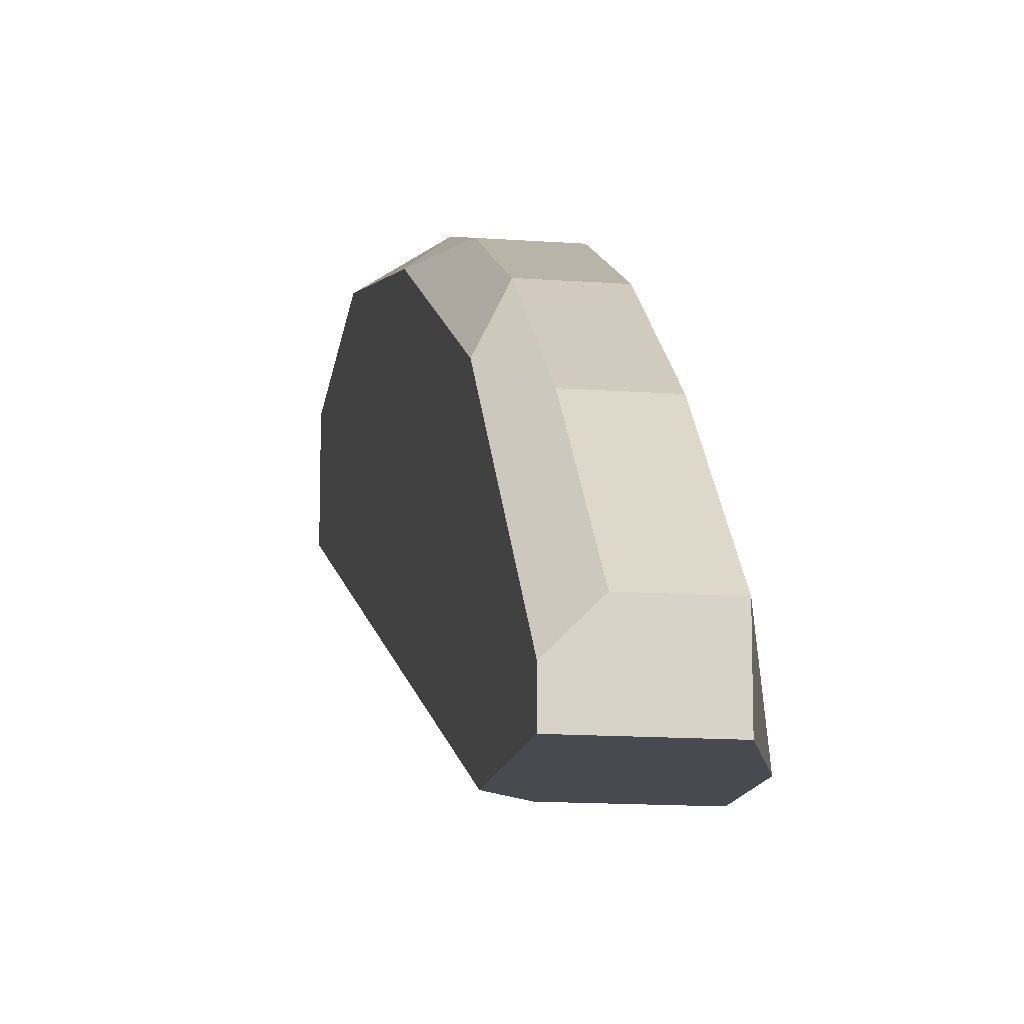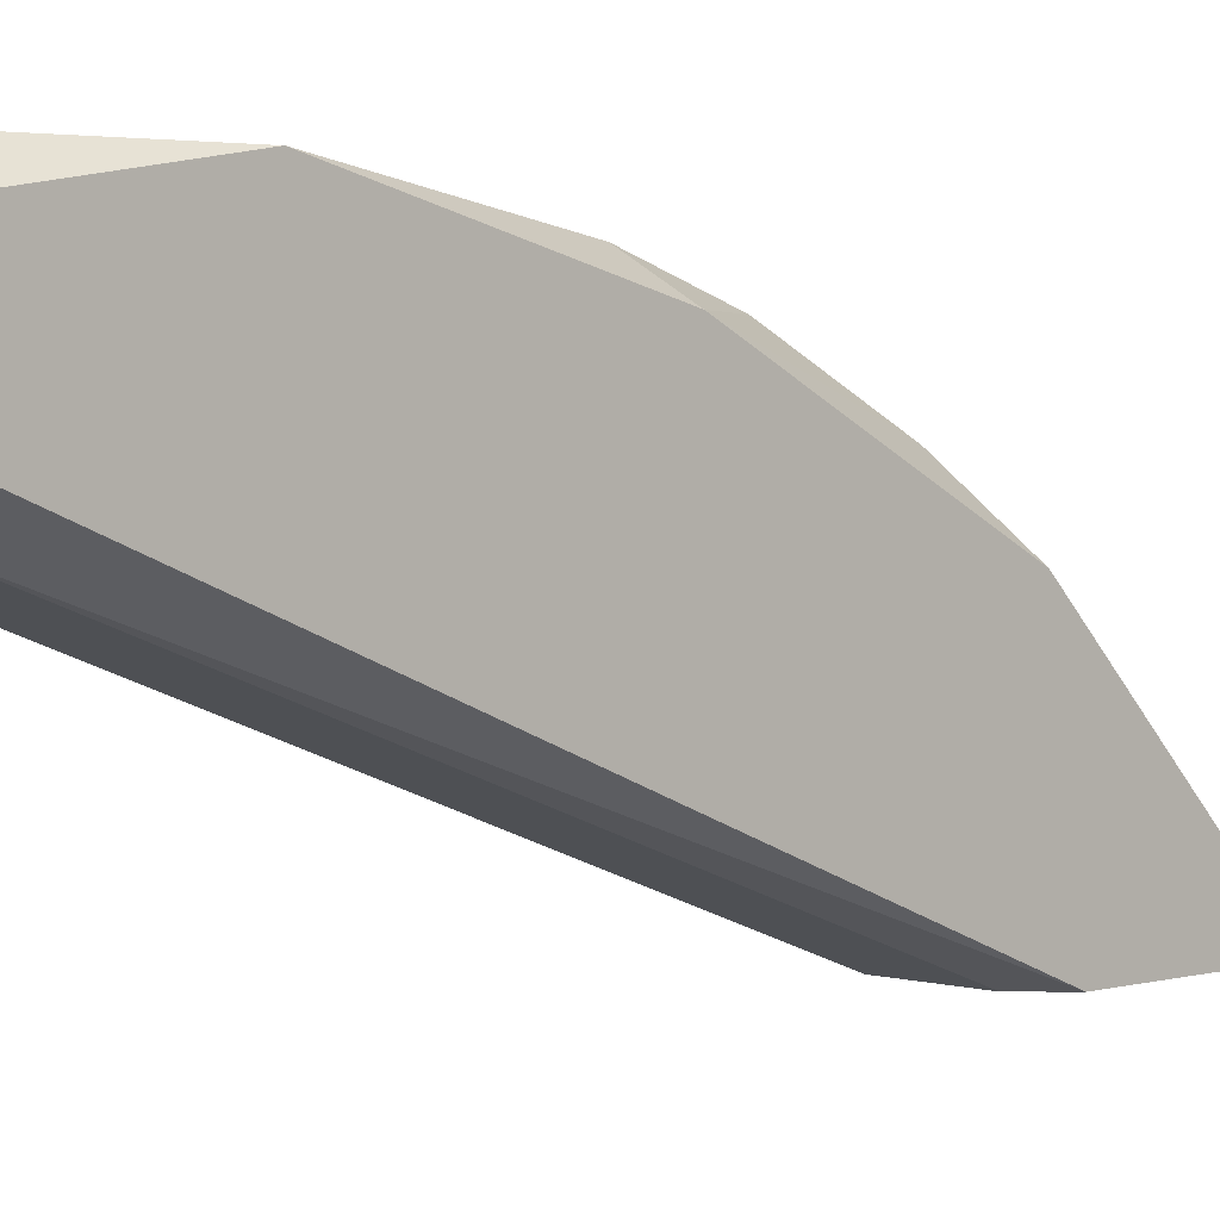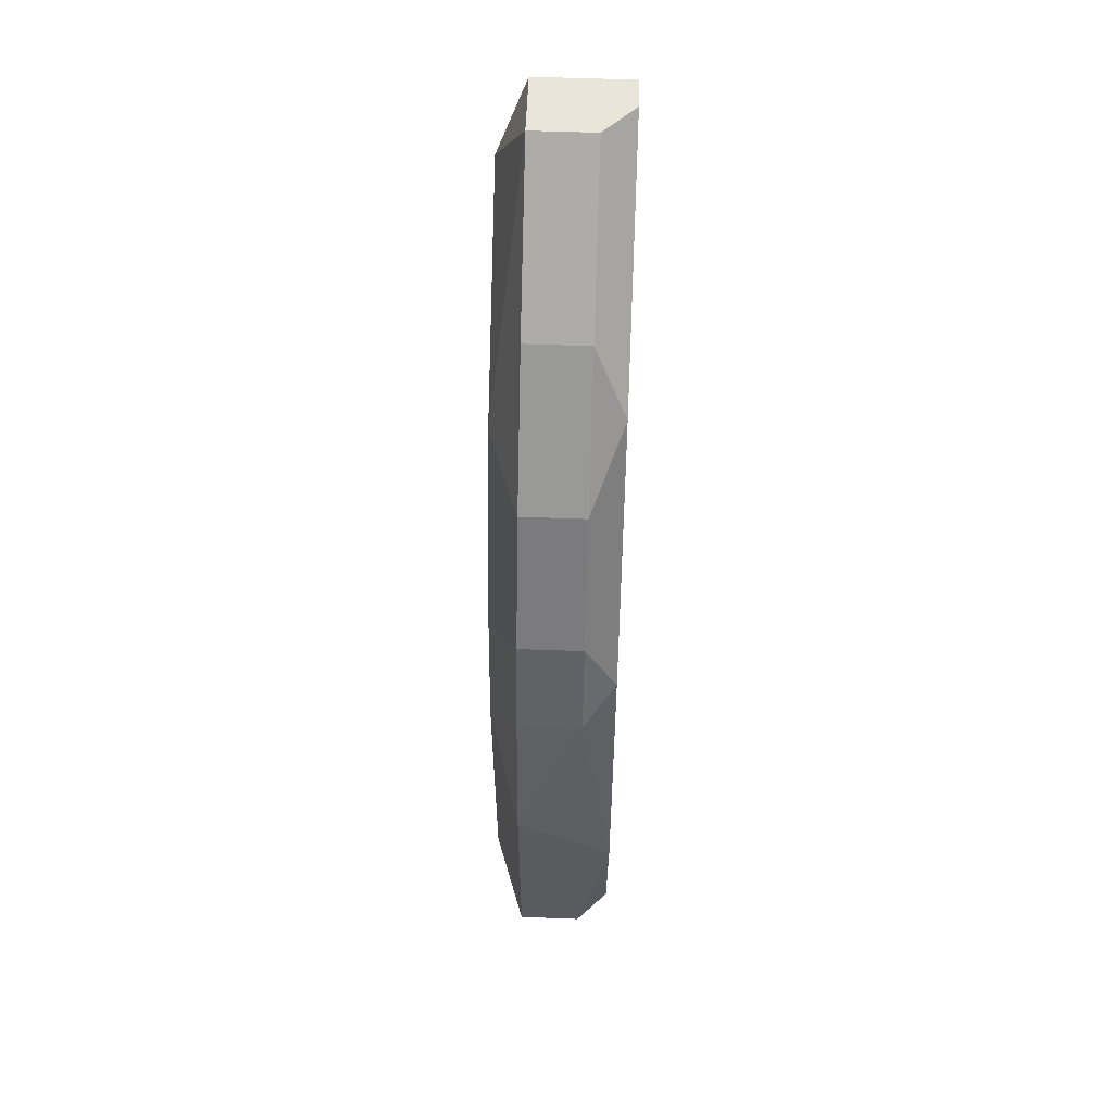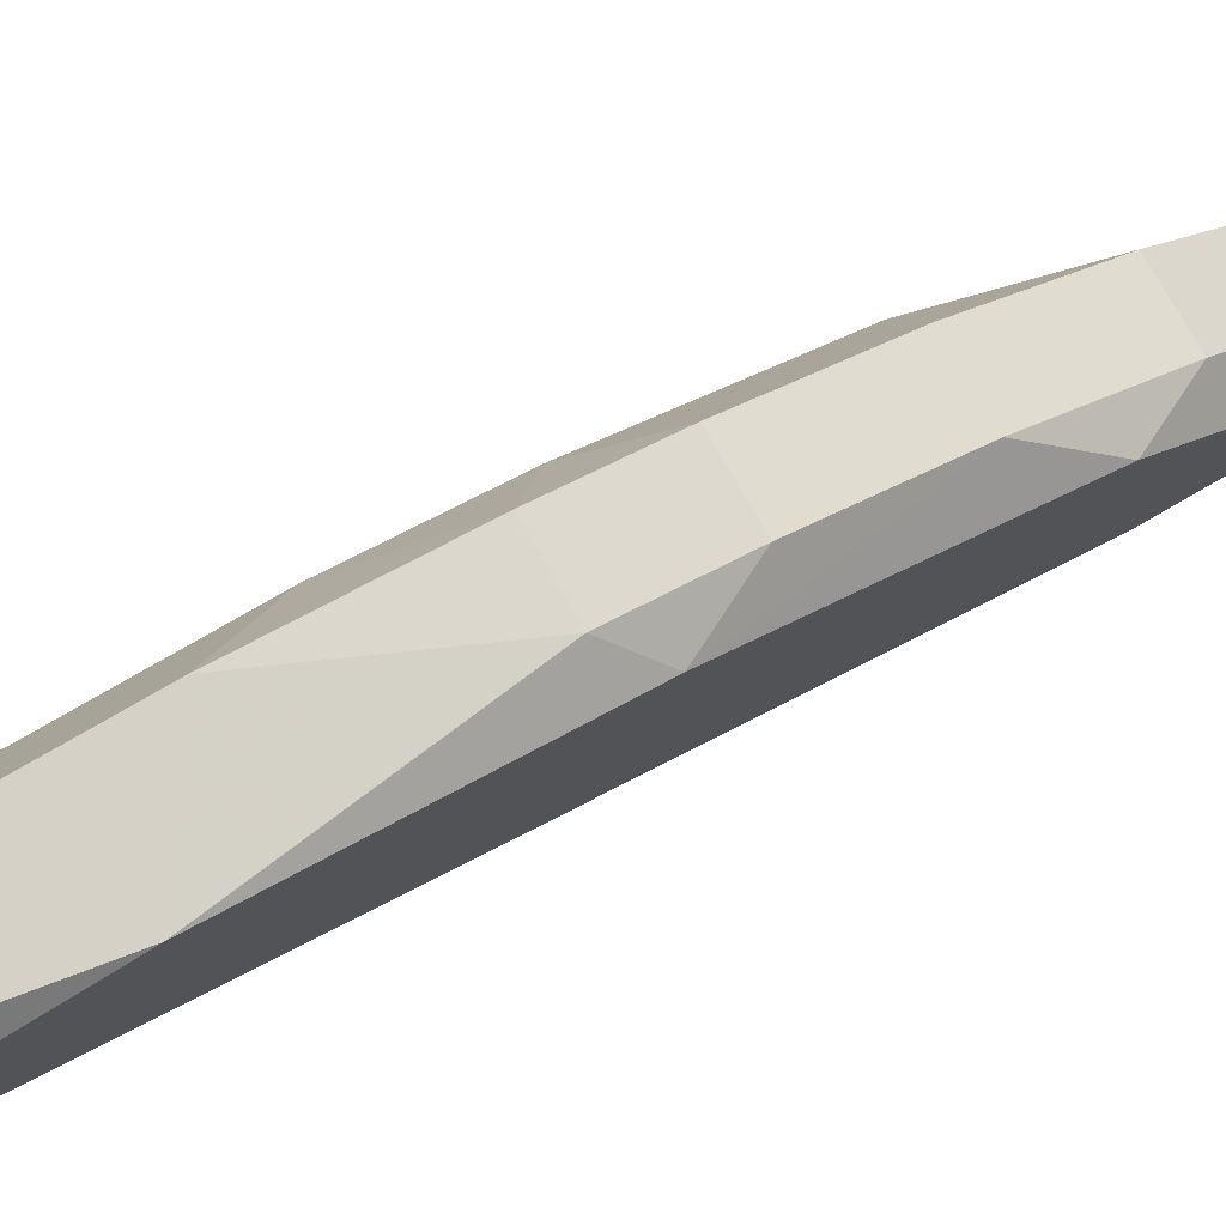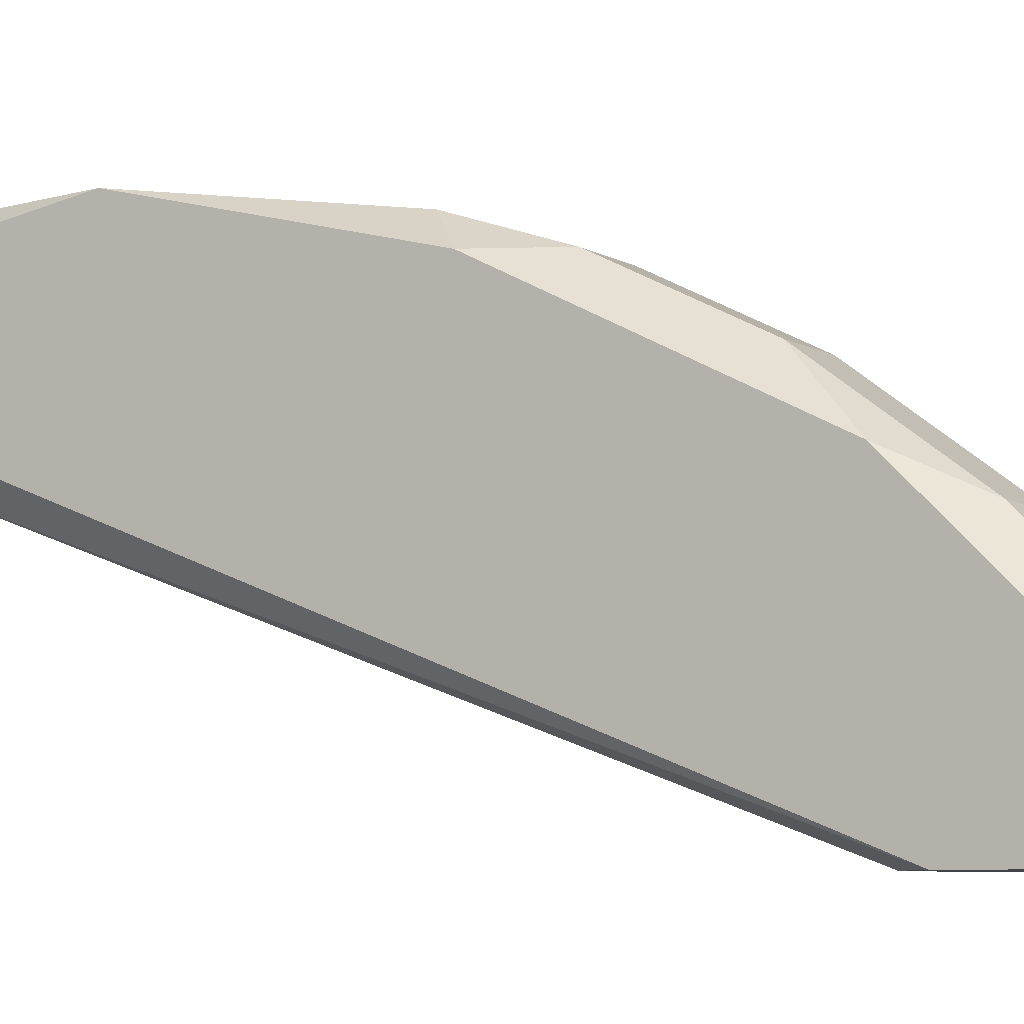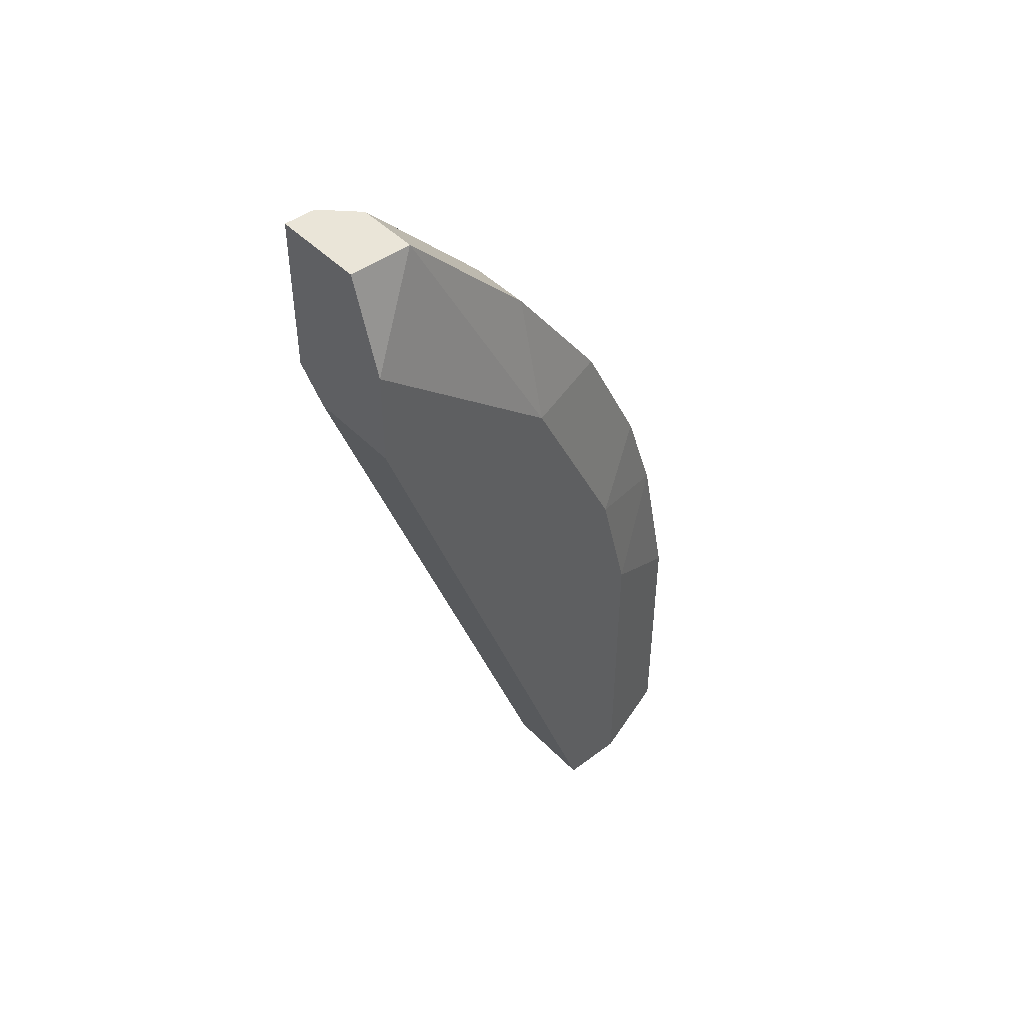
<metadata>
{"format":"obj","ext":"obj","renderer":"f3d","projection":"perspective","resolution":1024,"background":"white","views":[{"elev":-13.6,"azim":-9.5,"up":"+Y"},{"elev":2.4,"azim":-134.2,"up":"+Y"},{"elev":57.8,"azim":-177.8,"up":"+Z"},{"elev":78.8,"azim":-119.9,"up":"+Y"},{"elev":-6.7,"azim":-58.8,"up":"+Y"},{"elev":45.3,"azim":49.3,"up":"+Z"}]}
</metadata>
<code>
v -0.007928 0.02 0.01214
v -0.007928 0.02286 -0.002141
v -0.007928 0.01357 0.01357
v -0.007928 0.02214 0.007146
v -0.007928 0.02143 0.009283
v -0.007928 0.015 0.01786
v -0.007928 0.01786 0.015
v -0.007928 0.01928 -0.002141
v -0.008642 0.02 -0.002141
v -0.008642 0.02286 0.002146
v -0.008642 0.01357 0.01428
v -0.008642 0.01357 0.01786
v -0.008642 0.02214 -0.002141
v -0.008642 0.02143 0.007858
v -0.008642 0.01429 0.01786
v -0.008642 0.01857 0.01357
v -0.005786 0.02071 -0.002141
v -0.005786 0.02071 0.005002
v -0.005786 0.02 0.007858
v -0.005786 0.01357 0.01357
v -0.005786 0.01357 0.01571
v -0.005786 0.01786 0.01214
v -0.005786 0.01928 -0.002141
v -0.0065 0.02 0.01214
v -0.0065 0.02286 -0.002141
v -0.0065 0.02286 0.003573
v -0.0065 0.01357 0.01786
v -0.0065 0.02214 0.007146
v -0.0065 0.02143 0.009283
v -0.0065 0.015 0.01786
v -0.0065 0.01786 0.015
f 5 14 1
f 24 5 1
f 16 7 1
f 7 24 1
f 14 16 1
f 13 10 2
f 10 25 2
f 25 13 2
f 3 11 8
f 23 3 8
f 3 20 11
f 20 3 23
f 14 5 4
f 5 28 4
f 10 14 4
f 26 10 4
f 28 26 4
f 5 24 29
f 28 5 29
f 7 15 6
f 30 7 6
f 15 30 6
f 16 15 7
f 24 7 31
f 7 30 31
f 11 9 8
f 9 23 8
f 9 10 13
f 9 14 10
f 15 9 11
f 25 9 13
f 14 9 15
f 23 9 25
f 25 10 26
f 15 11 12
f 11 27 12
f 11 20 21
f 11 21 27
f 27 15 12
f 14 15 16
f 30 15 27
f 19 17 18
f 17 26 18
f 19 23 17
f 23 25 17
f 25 26 17
f 28 19 18
f 26 28 18
f 20 19 21
f 20 23 19
f 21 19 22
f 22 19 29
f 19 28 29
f 30 21 22
f 21 30 27
f 24 22 29
f 22 24 31
f 30 22 31

</code>
